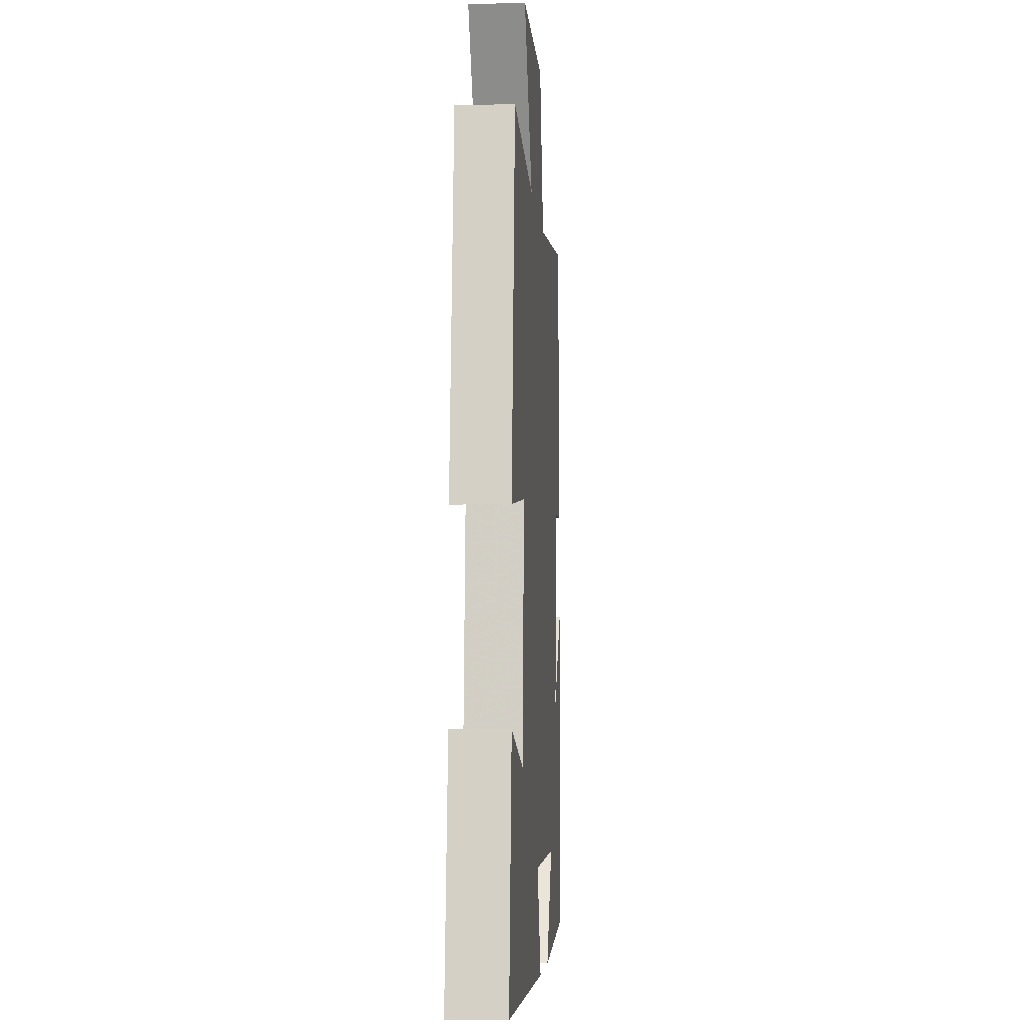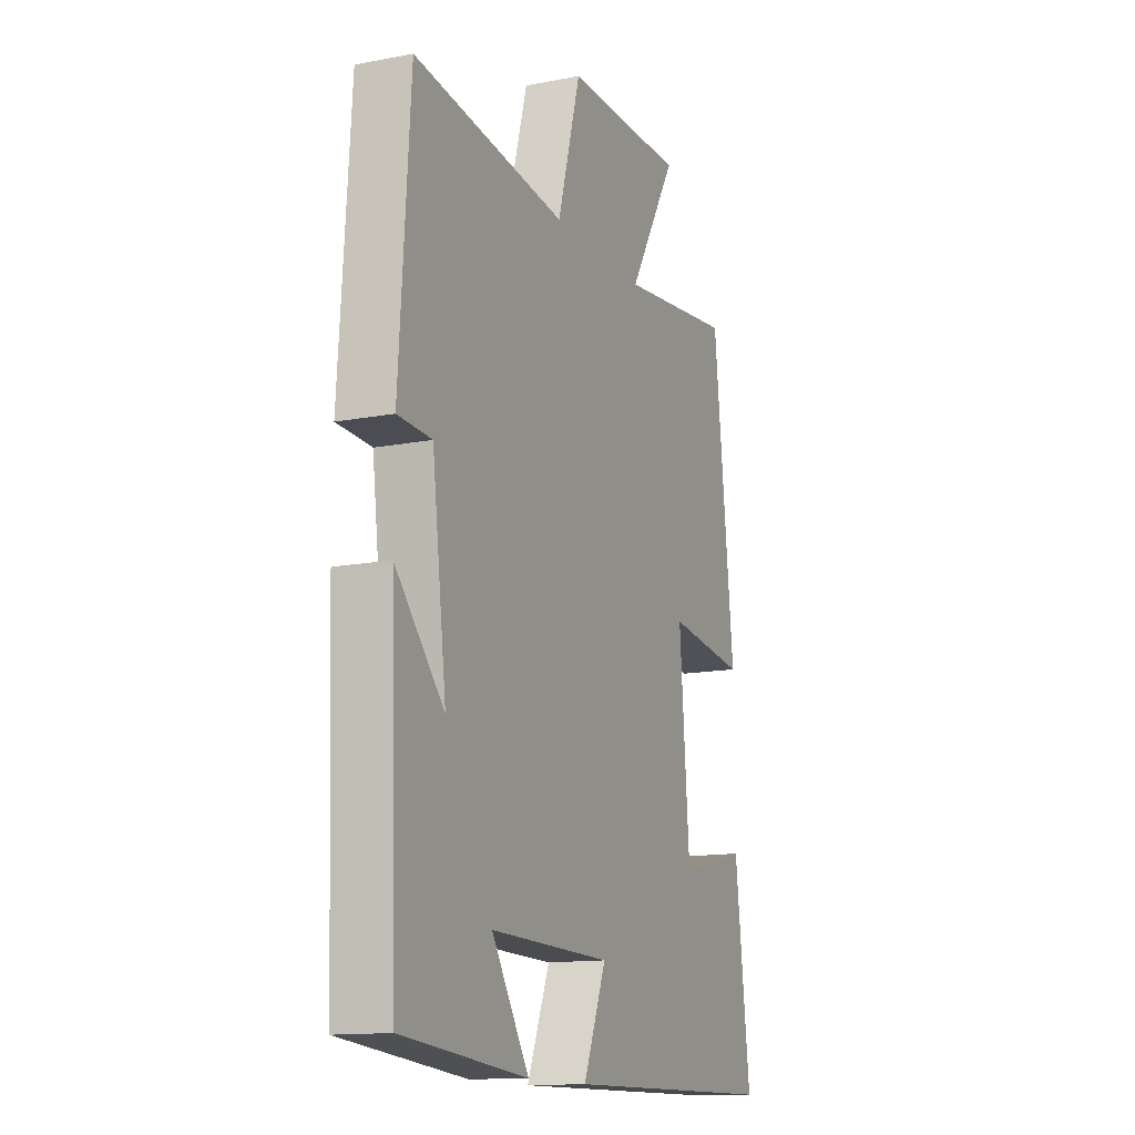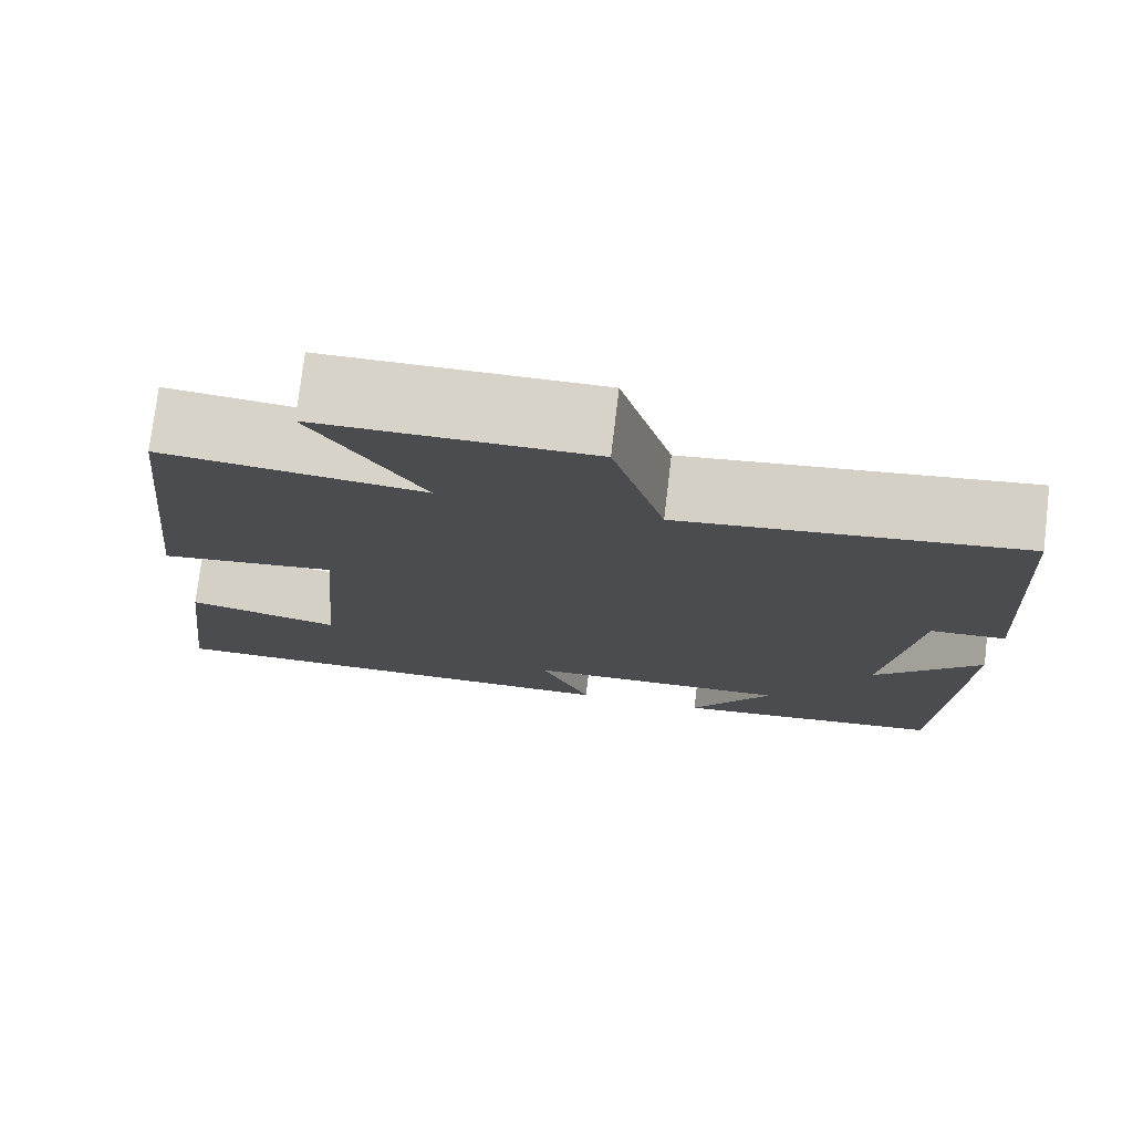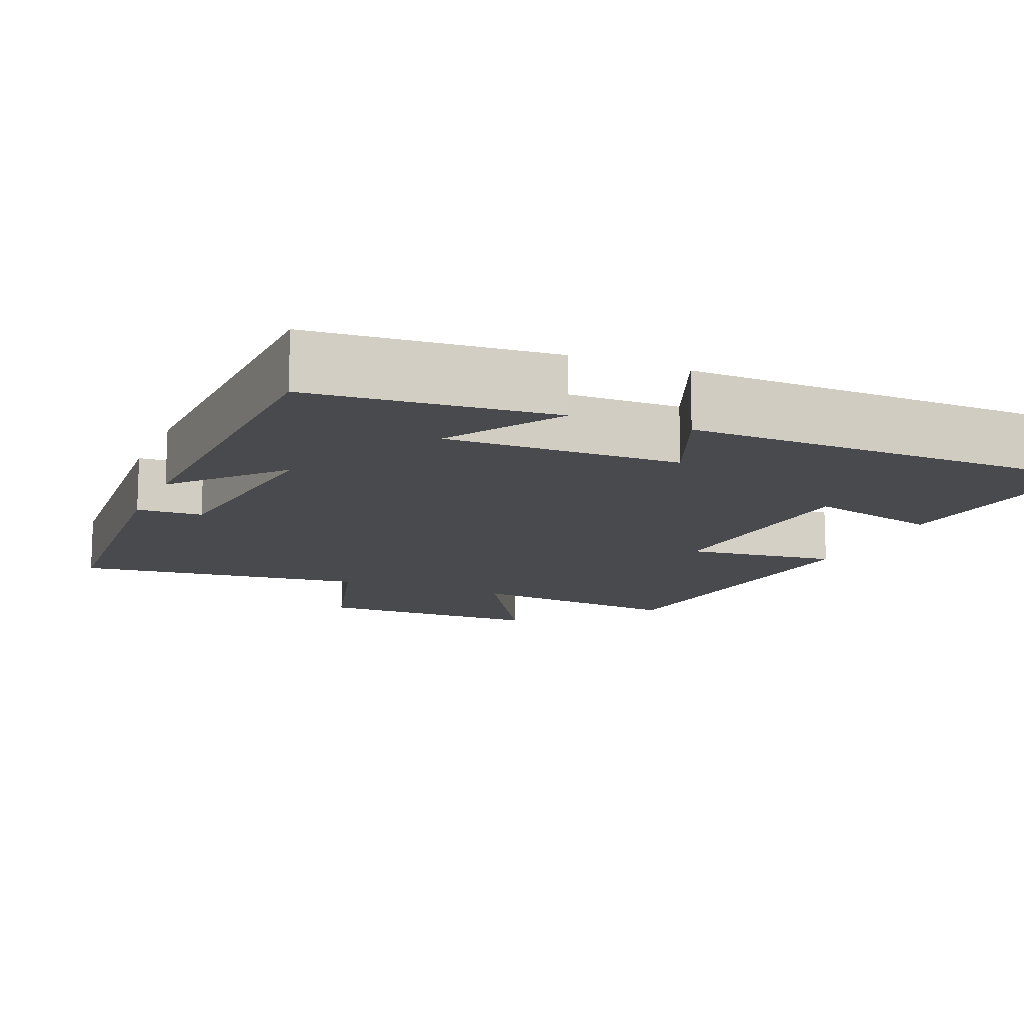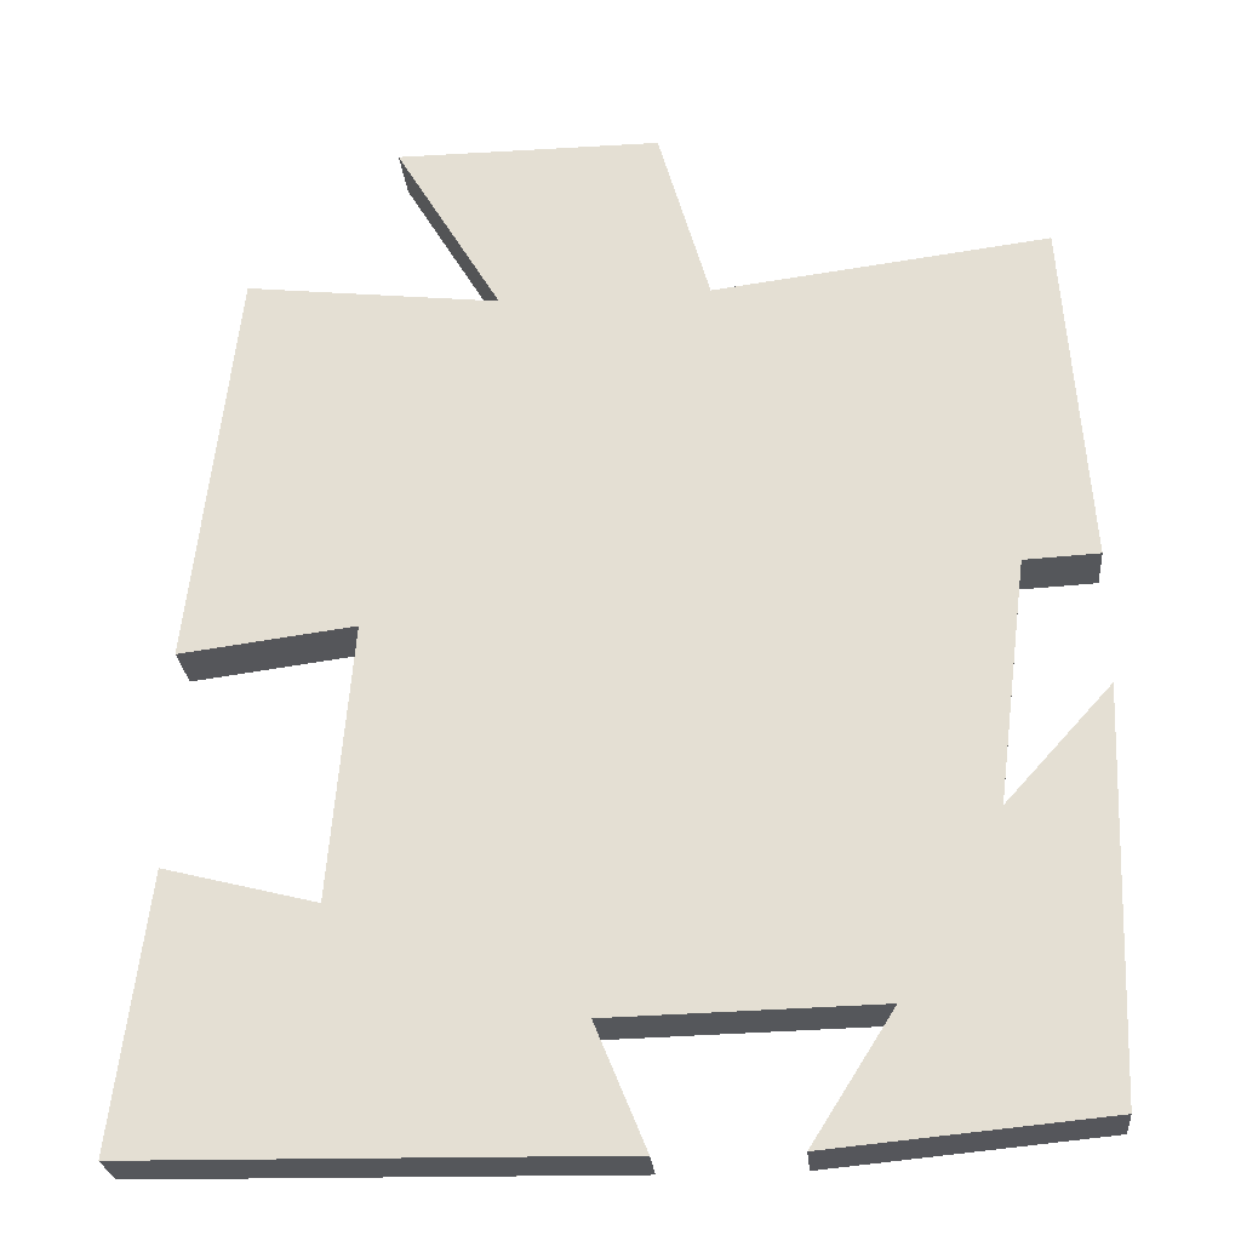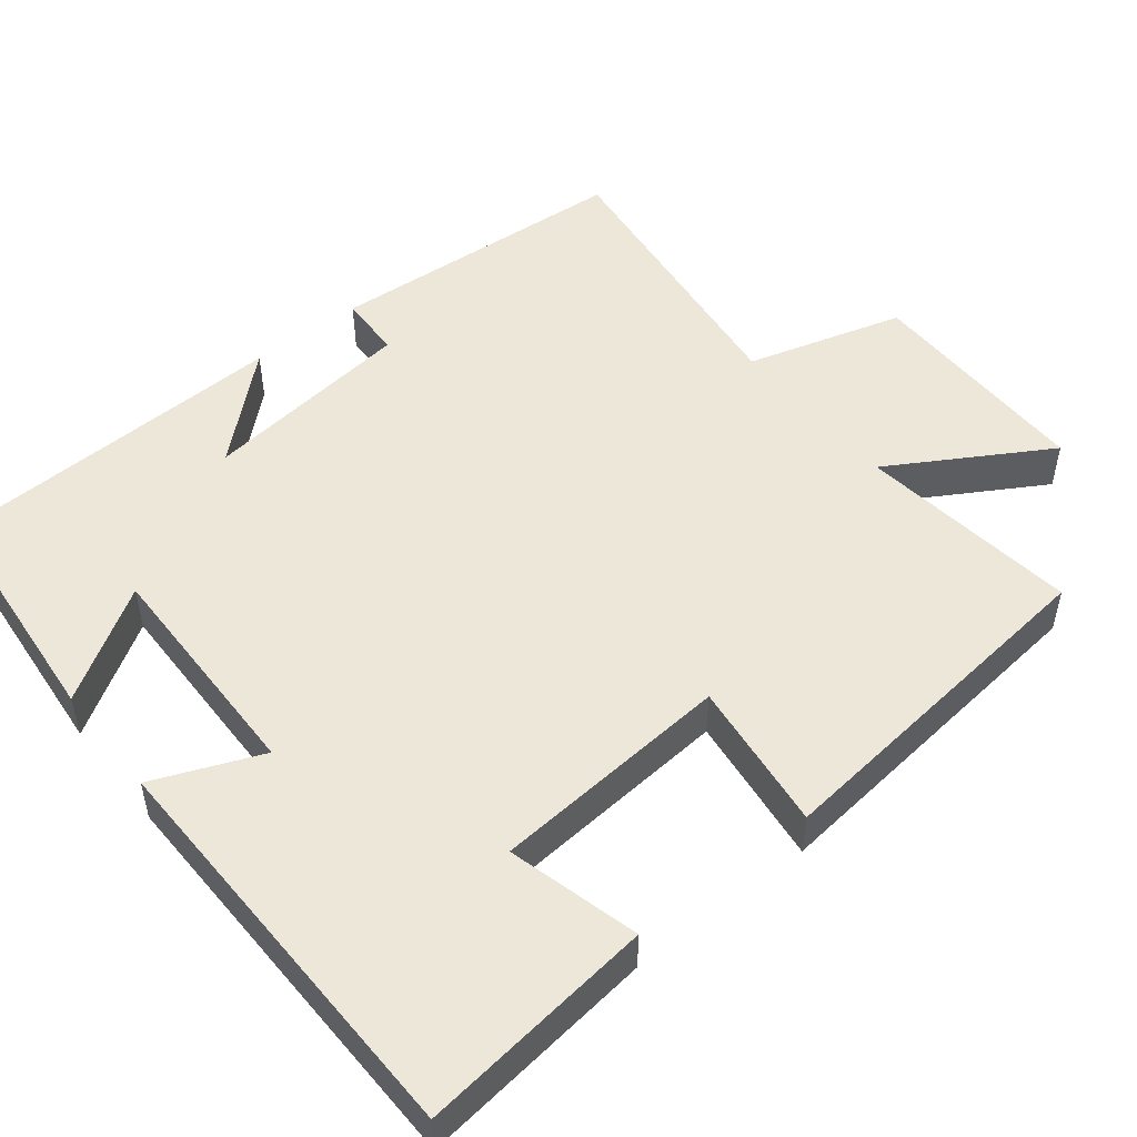
<metadata>
{"format":"obj","ext":"obj","renderer":"f3d","projection":"perspective","resolution":1024,"background":"white","views":[{"elev":-5.3,"azim":-85.8,"up":"+Z"},{"elev":-13.8,"azim":113.3,"up":"+Z"},{"elev":76.2,"azim":6.8,"up":"+Z"},{"elev":-13.0,"azim":157.2,"up":"+Y"},{"elev":-26.5,"azim":5.3,"up":"+Z"},{"elev":50.1,"azim":-128.5,"up":"+Y"}]}
</metadata>
<code>
v -0.448 0.07 0.535
v -0.155 0.07 0.5
v -0.278 0.07 0.708
v 0.028 0.07 0.708
v 0.087 0.07 0.5
v 0.473 0.07 0.547
v 0.5 0.07 0.143
v 0.414 0.07 0.139
v 0.378 0.07 -0.143
v 0.5 0.07 -0.009
v 0.482 0.07 -0.471
v 0.167 0.07 -0.5
v 0.261 0.07 -0.352
v -0.045 0.07 -0.358
v 0.013 0.07 -0.5
v -0.538 0.07 -0.491
v -0.5 0.07 -0.18
v -0.326 0.07 -0.225
v -0.3 0.07 0.093
v -0.5 0.07 0.068
v -0.448 0 0.535
v -0.155 0 0.5
v -0.278 0 0.708
v 0.028 0 0.708
v 0.087 0 0.5
v 0.473 0 0.547
v 0.5 0 0.143
v 0.414 0 0.139
v 0.378 0 -0.143
v 0.5 0 -0.009
v 0.482 0 -0.471
v 0.167 0 -0.5
v 0.261 0 -0.352
v -0.045 0 -0.358
v 0.013 0 -0.5
v -0.538 0 -0.491
v -0.5 0 -0.18
v -0.326 0 -0.225
v -0.3 0 0.093
v -0.5 0 0.068
f 19 20 1 2
f 18 19 2
f 15 16 17 18
f 14 15 18
f 13 14 18 2
f 10 11 12 13
f 9 10 13
f 8 9 13 2
f 5 6 7 8
f 5 8 2 3
f 3 4 5
f 22 21 40 39
f 22 39 38
f 38 37 36 35
f 38 35 34
f 22 38 34 33
f 33 32 31 30
f 33 30 29
f 22 33 29 28
f 28 27 26 25
f 23 22 28 25
f 25 24 23
f 1 21 22 2
f 2 22 23 3
f 3 23 24 4
f 4 24 25 5
f 5 25 26 6
f 6 26 27 7
f 7 27 28 8
f 8 28 29 9
f 9 29 30 10
f 10 30 31 11
f 11 31 32 12
f 12 32 33 13
f 13 33 34 14
f 14 34 35 15
f 15 35 36 16
f 16 36 37 17
f 17 37 38 18
f 18 38 39 19
f 19 39 40 20
f 20 40 21 1

</code>
